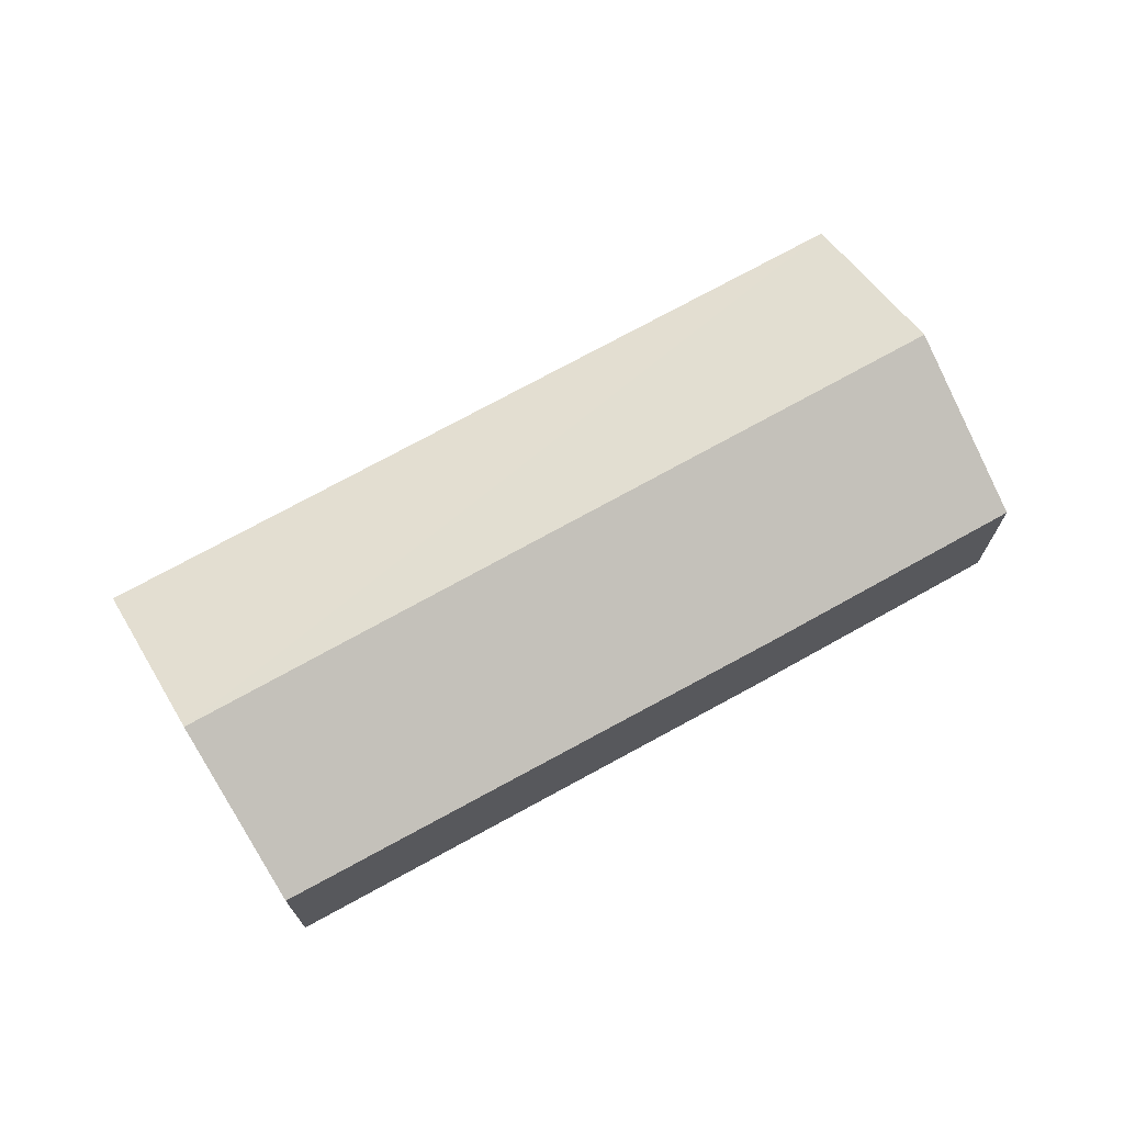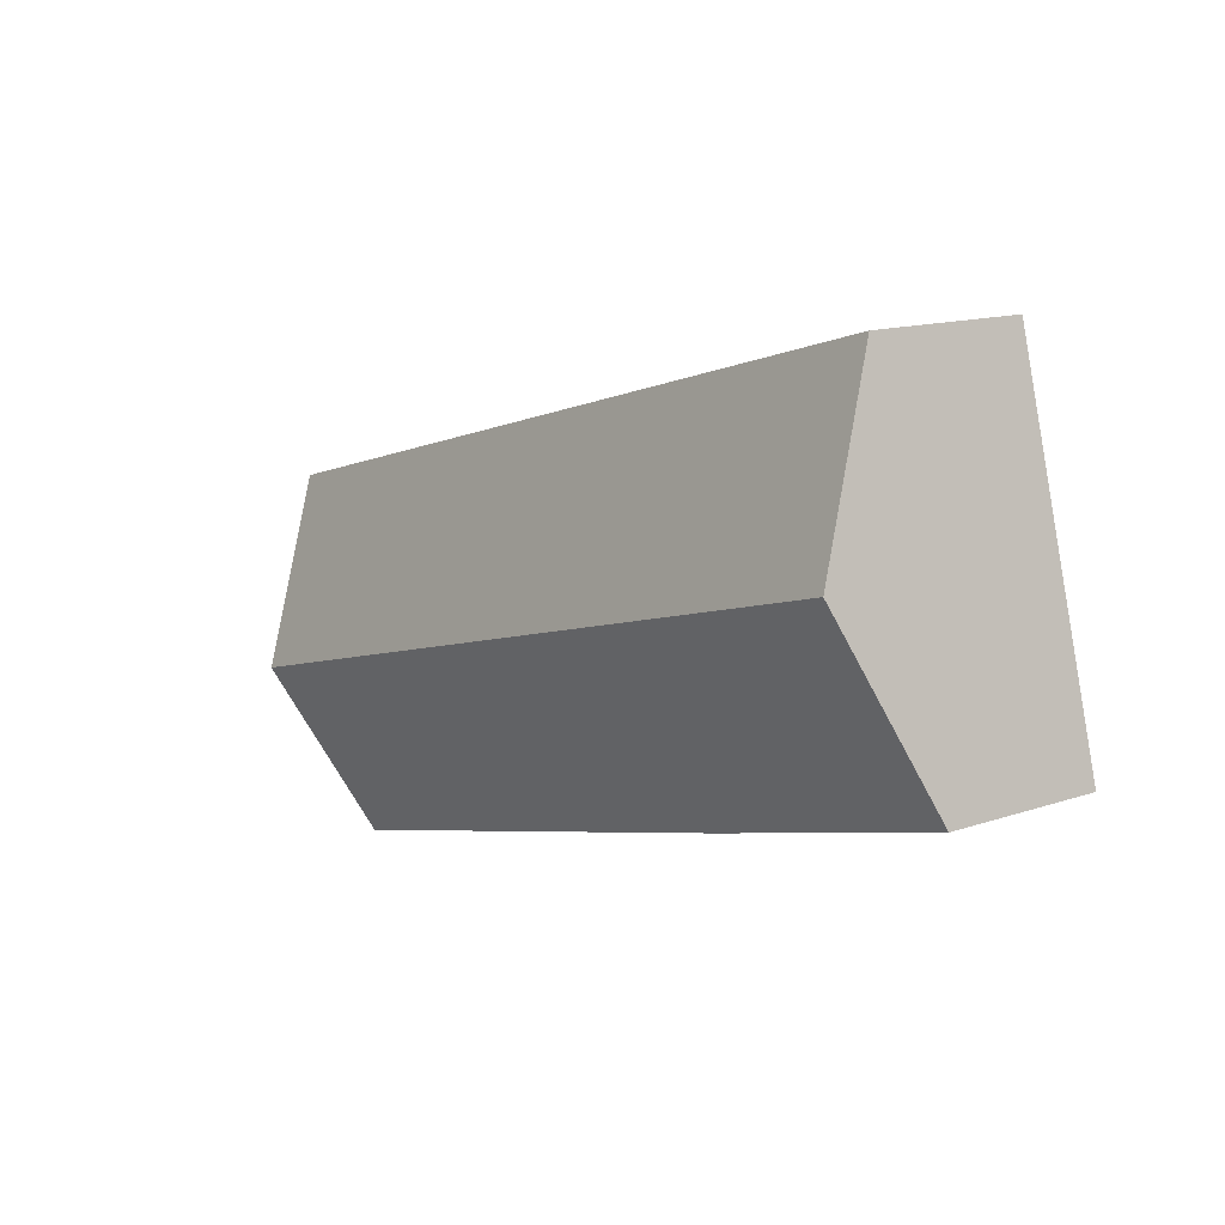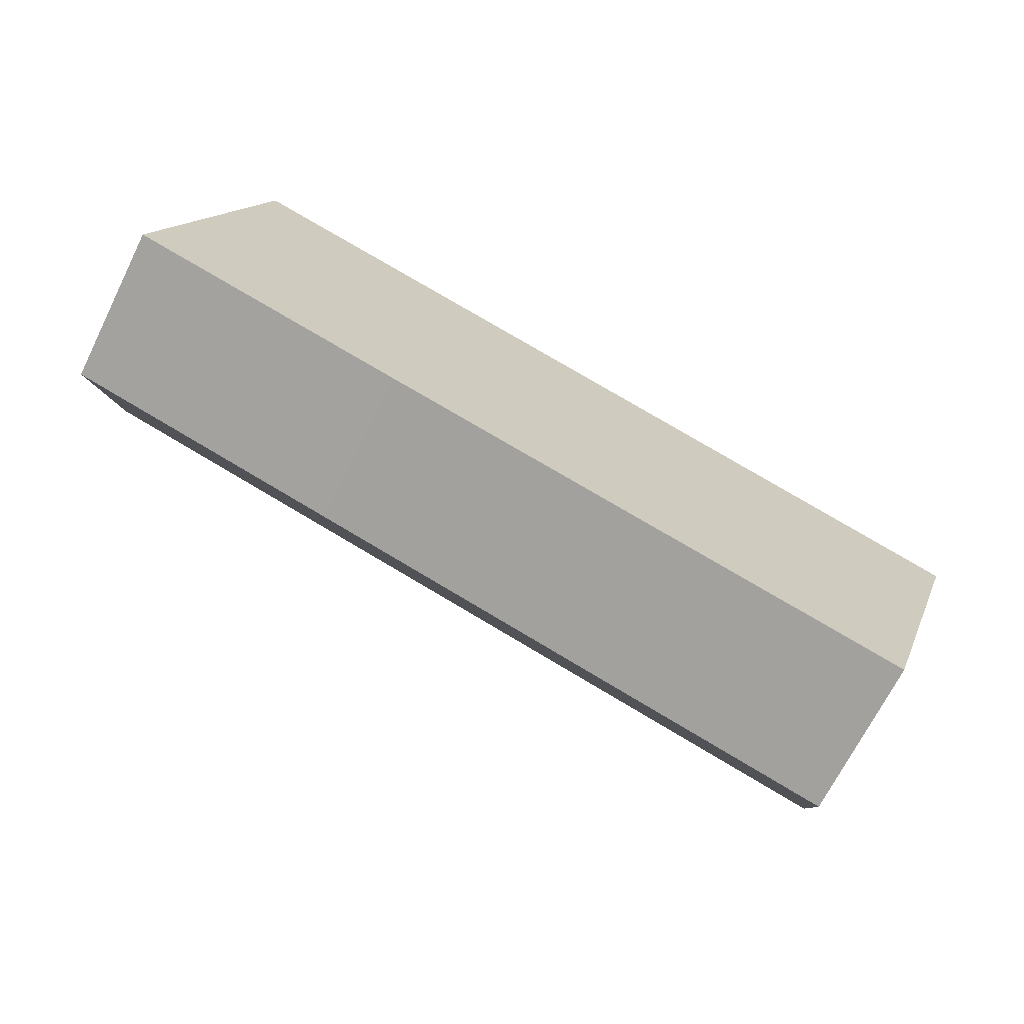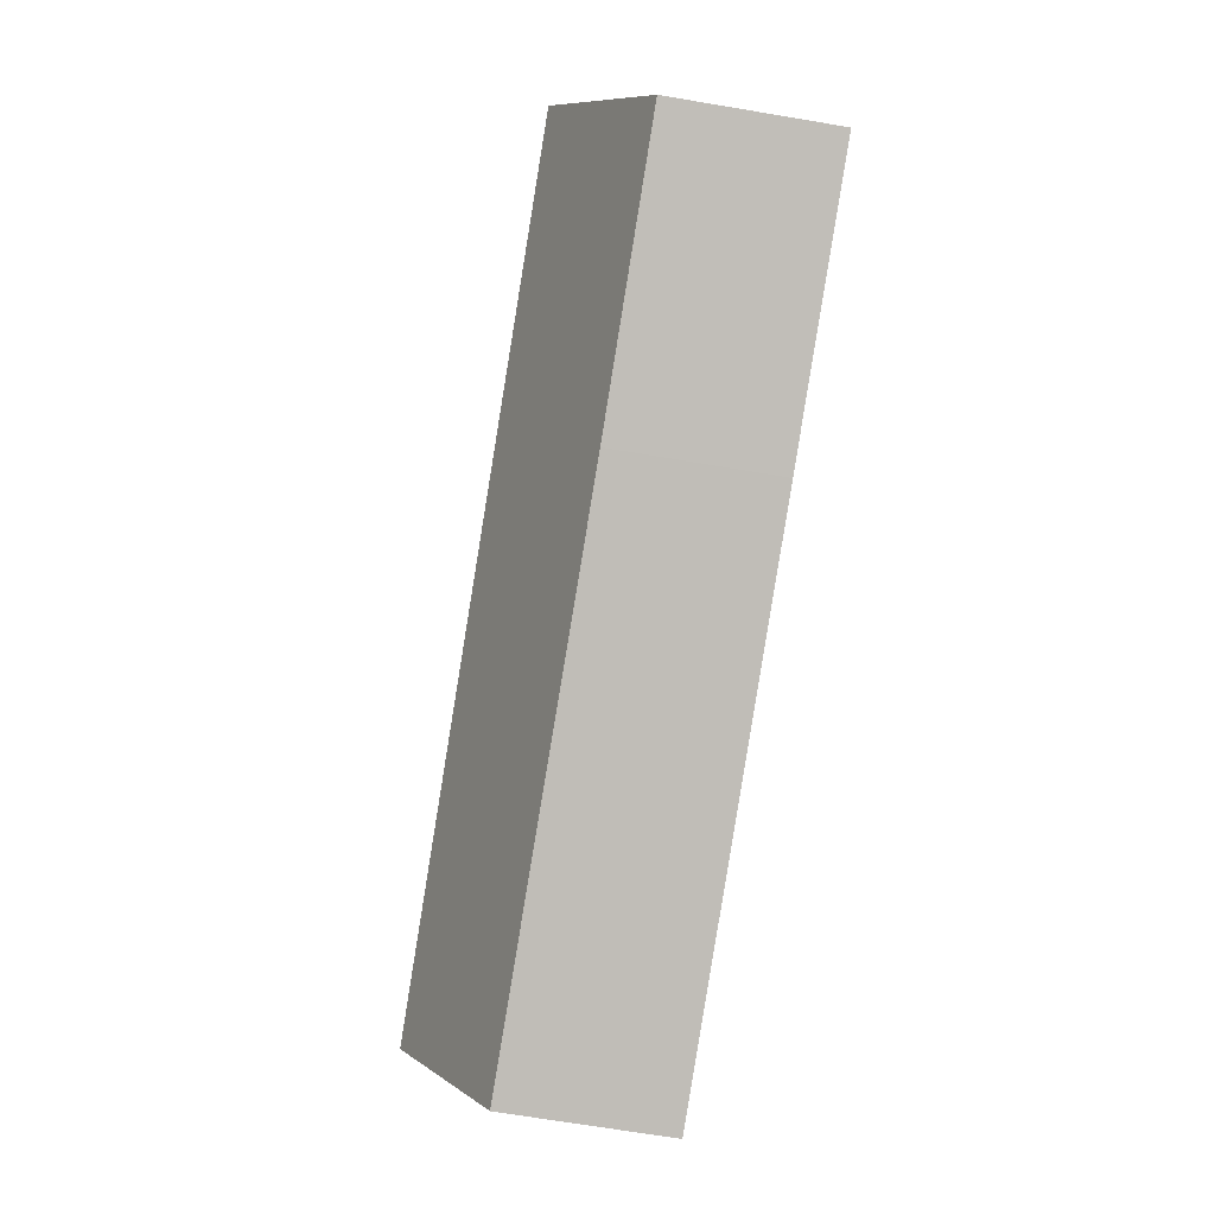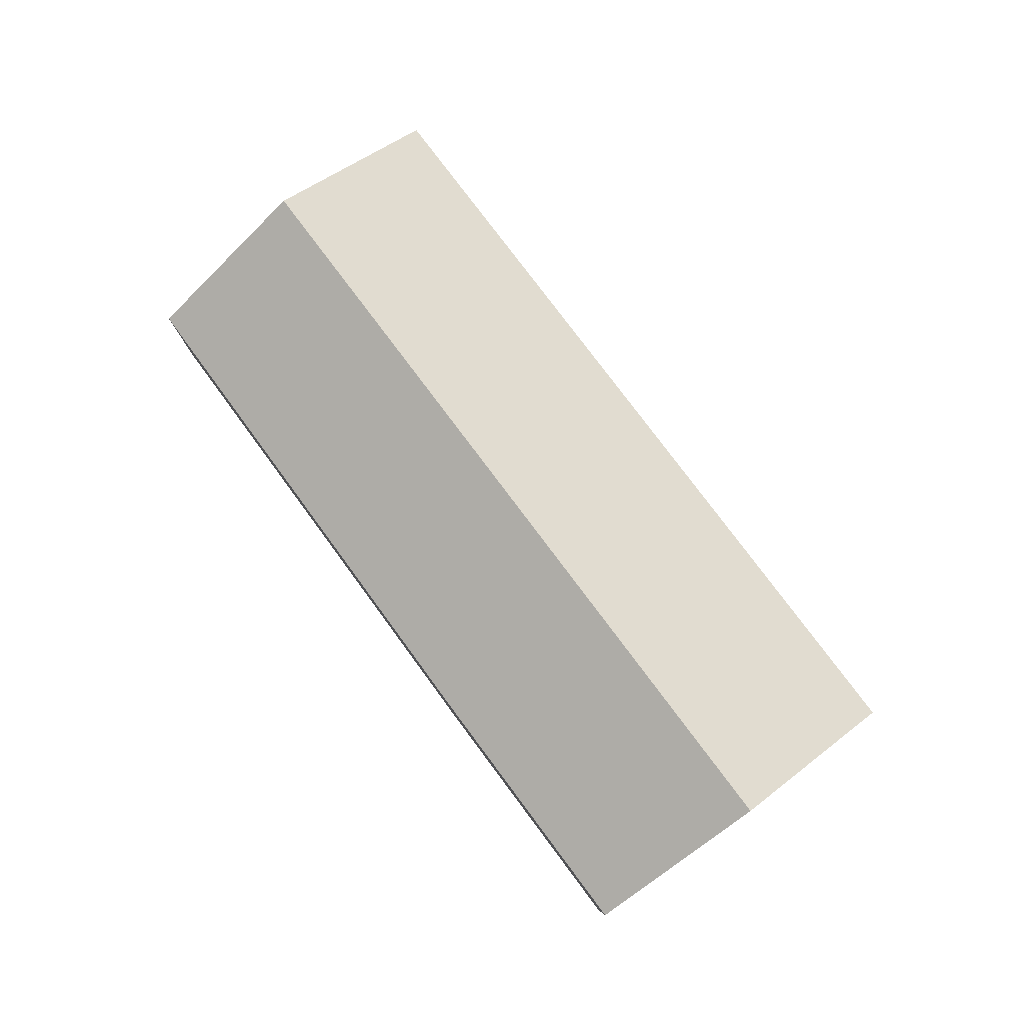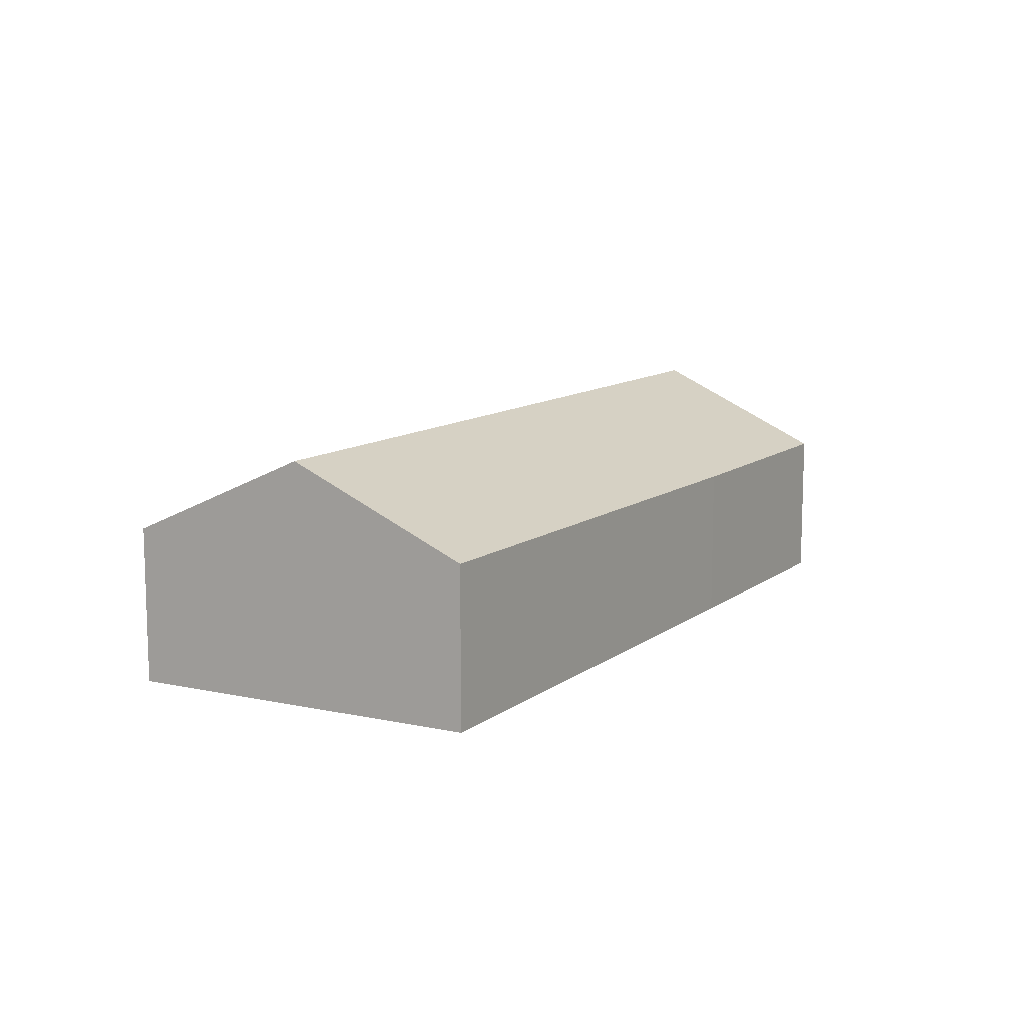
<metadata>
{"format":"obj","ext":"obj","renderer":"f3d","projection":"perspective","resolution":1024,"background":"white","views":[{"elev":70.7,"azim":166.4,"up":"+Y"},{"elev":14.1,"azim":-126.9,"up":"+Z"},{"elev":-69.2,"azim":-26.5,"up":"+Z"},{"elev":-70.1,"azim":-99.5,"up":"+Z"},{"elev":79.9,"azim":-111.1,"up":"+Y"},{"elev":11.1,"azim":135.9,"up":"+Y"}]}
</metadata>
<code>
v  18.03 5.055 -1.057
v  2.046 3.319 7.497
v  19.23 3.319 2.618
v  1.029 5.055 3.772
v  16.87 3.364 -4.636
v  5.716 3.303 -1.609
v  0 3.297 2.019e-16
v  16.87 2.839e-16 -4.636
v  5.716 9.852e-17 -1.609
v  0 0 0
v  1.029 -2.31e-16 3.772
v  2.046 -4.591e-16 7.497
v  19.23 -1.603e-16 2.618
v  18.03 6.472e-17 -1.057
g defaultobject
f 1 2 3
f 2 1 4
f 5 4 1
f 4 5 6
f 4 6 7
f 8 6 5
f 6 8 9
f 6 9 7
f 7 9 10
f 10 4 7
f 4 10 2
f 2 10 11
f 2 11 12
f 12 3 2
f 3 12 13
f 1 8 5
f 8 1 3
f 8 3 14
f 14 3 13
f 9 11 10
f 11 9 12
f 12 9 13
f 13 9 14
f 14 9 8

</code>
